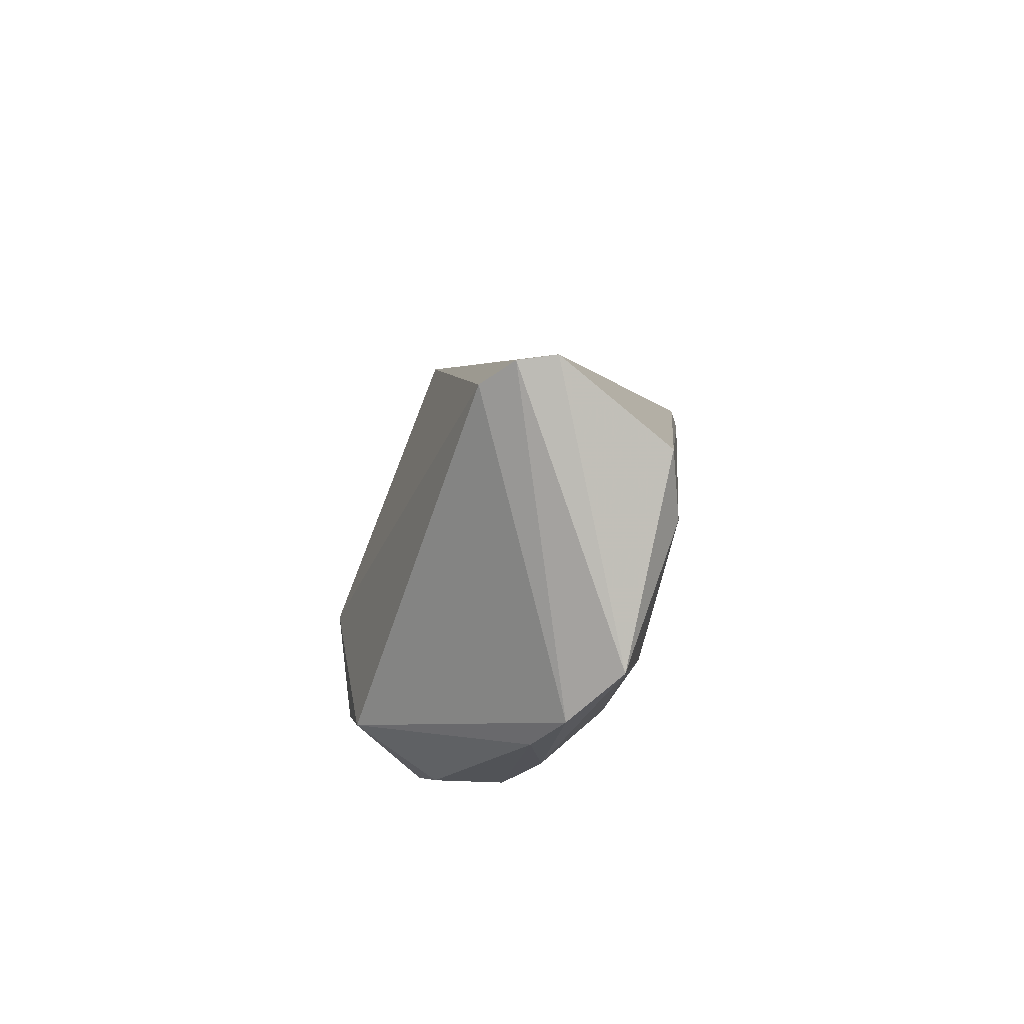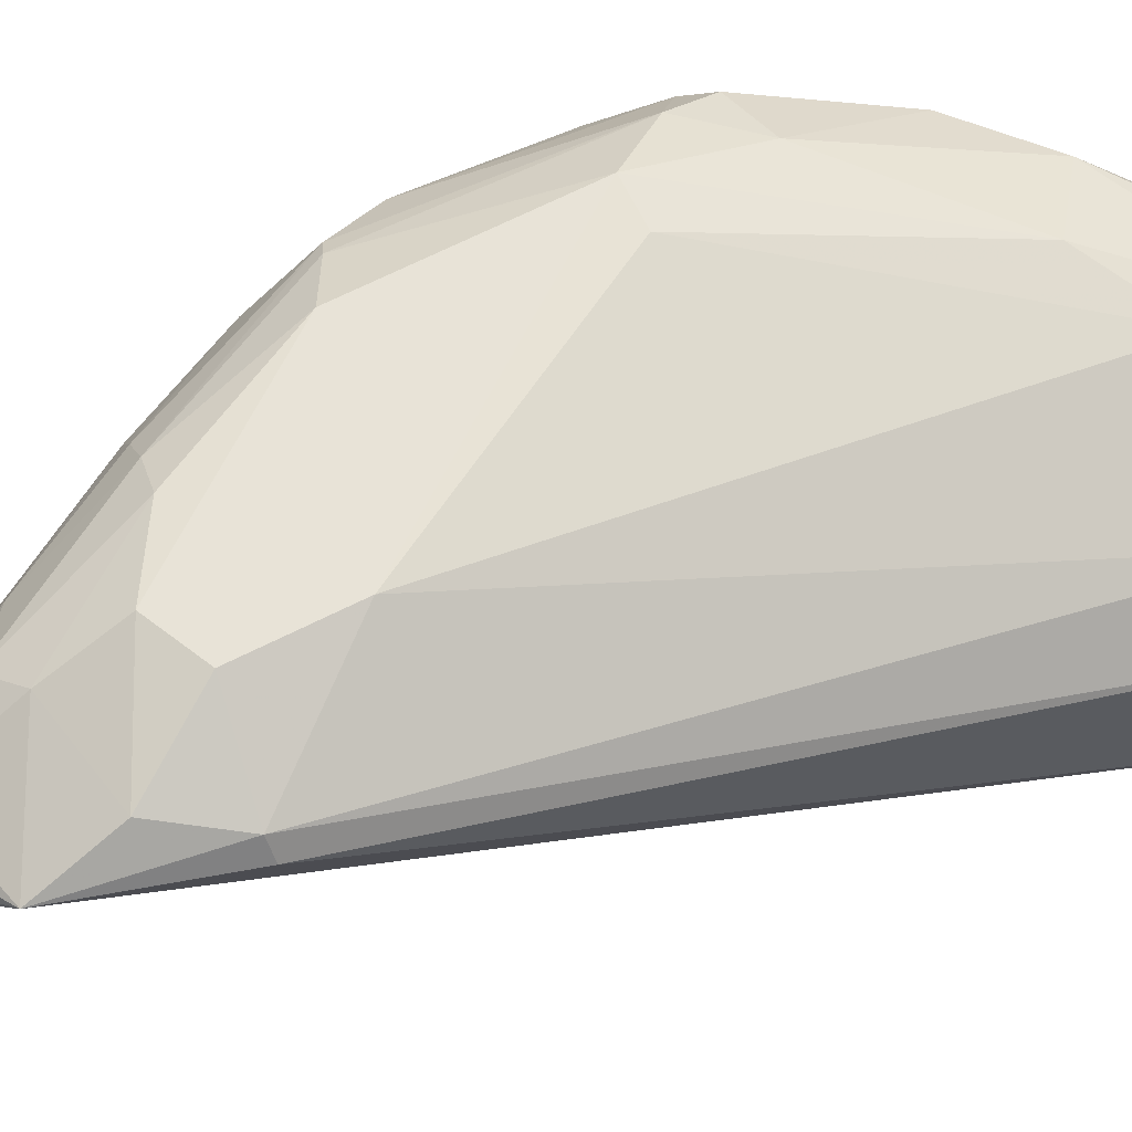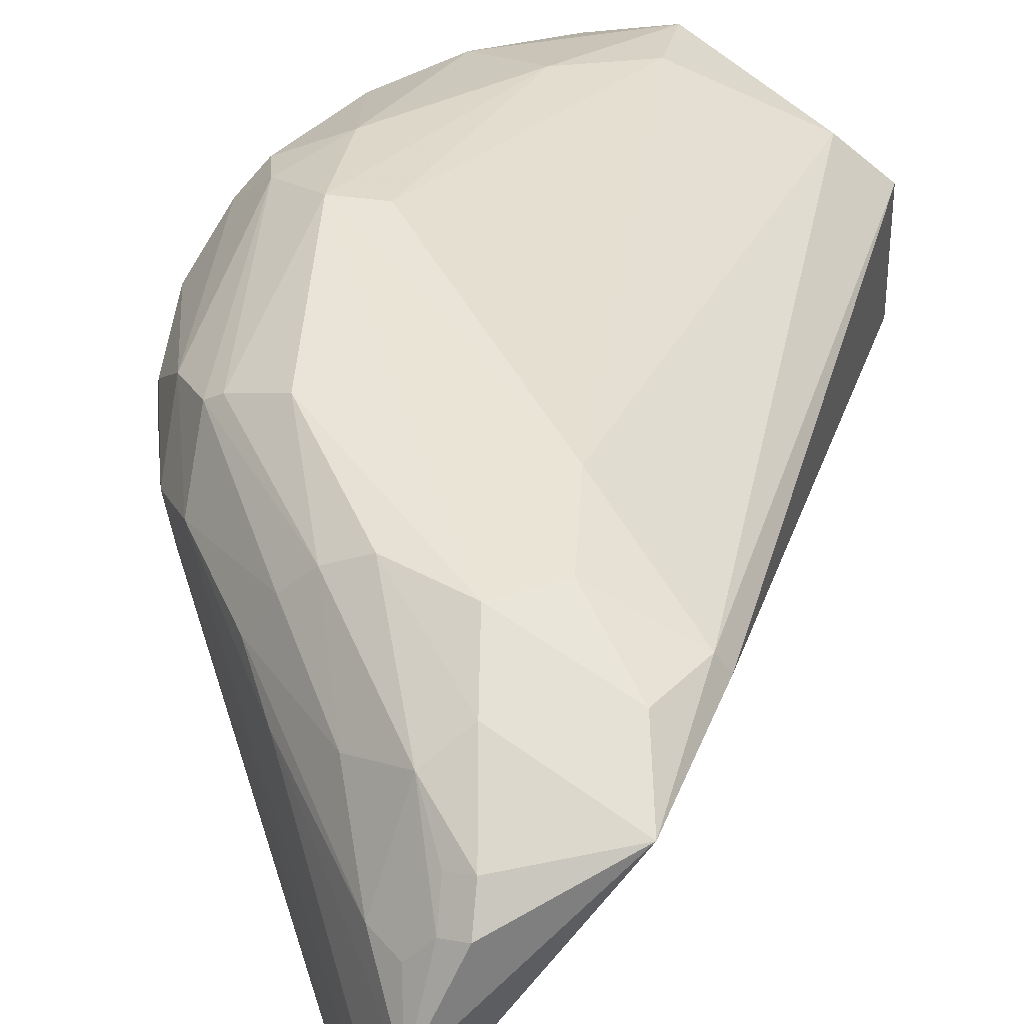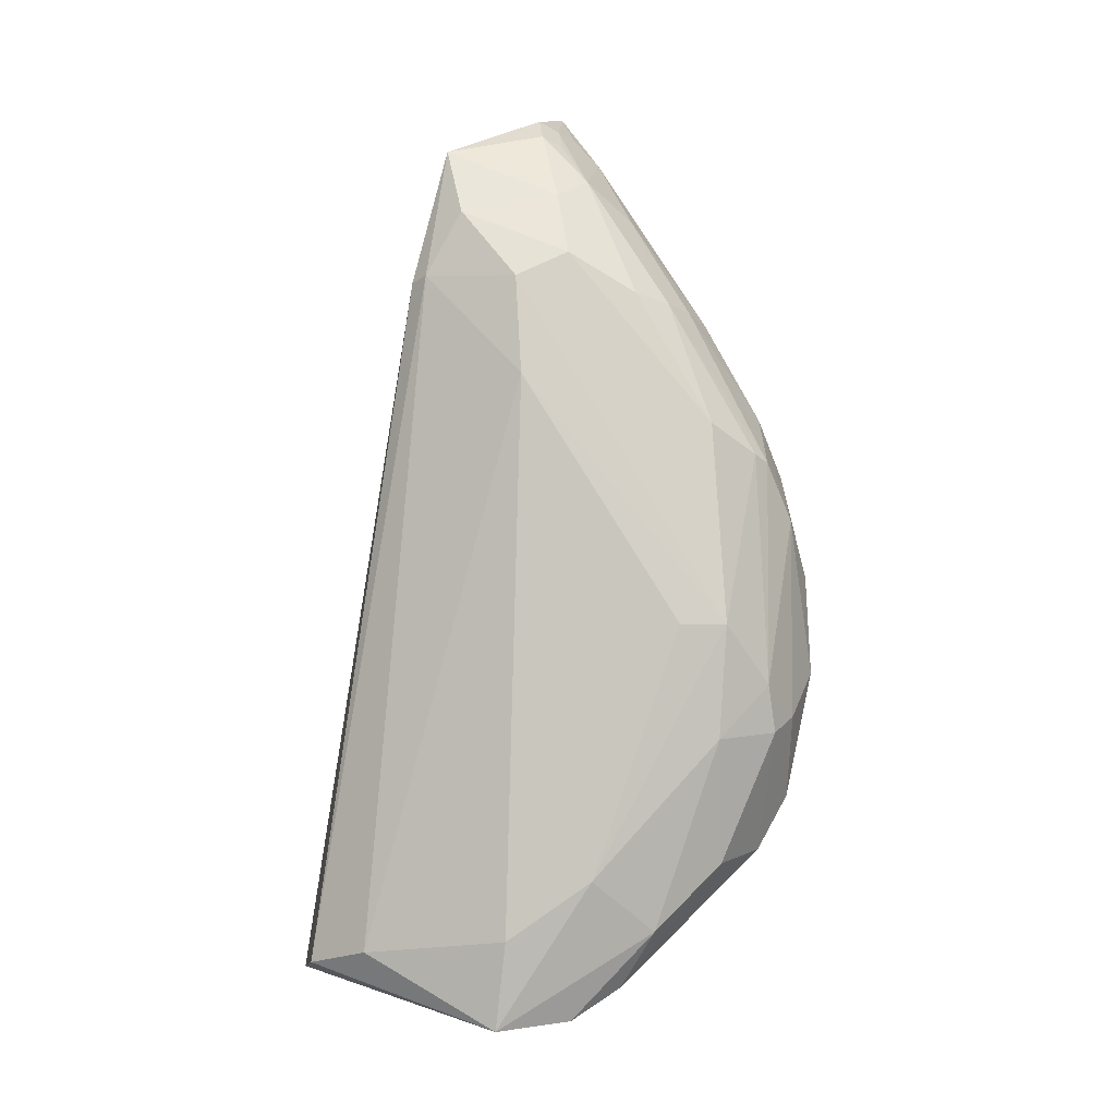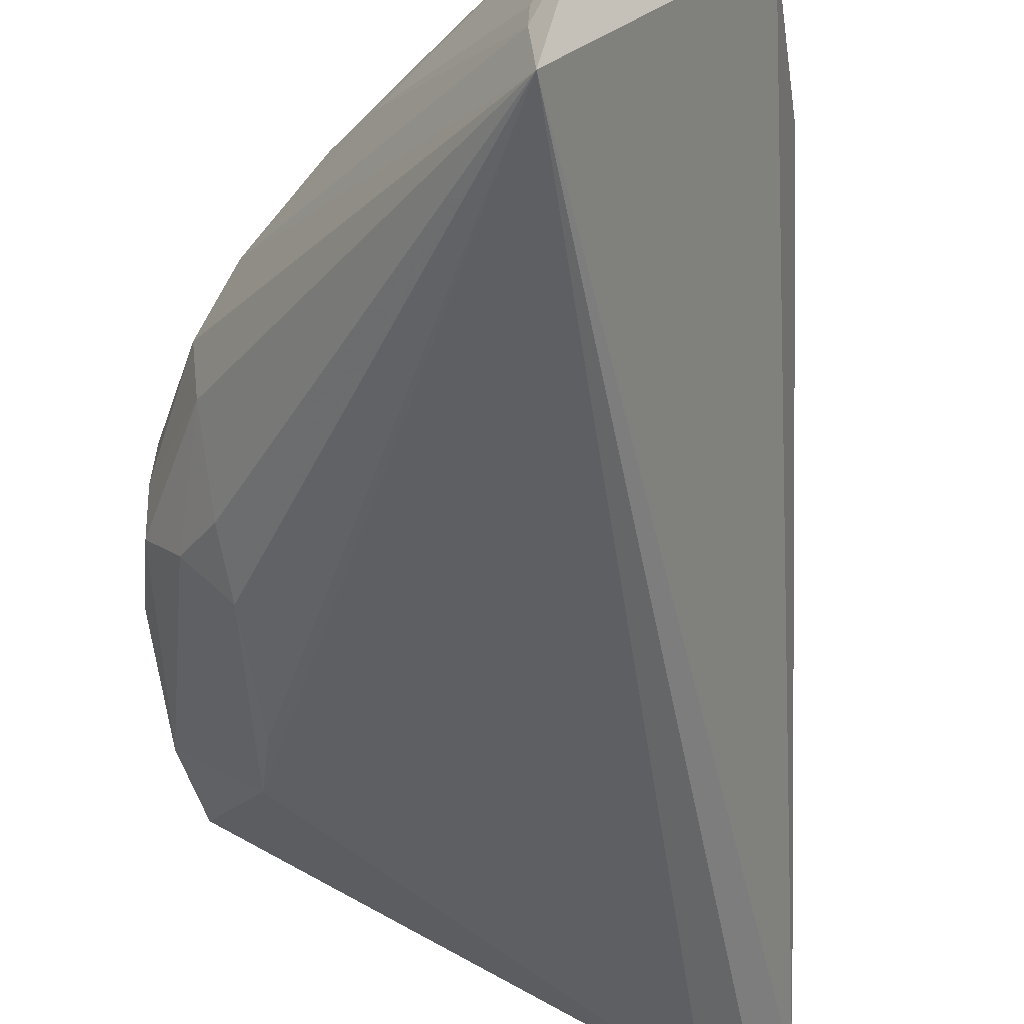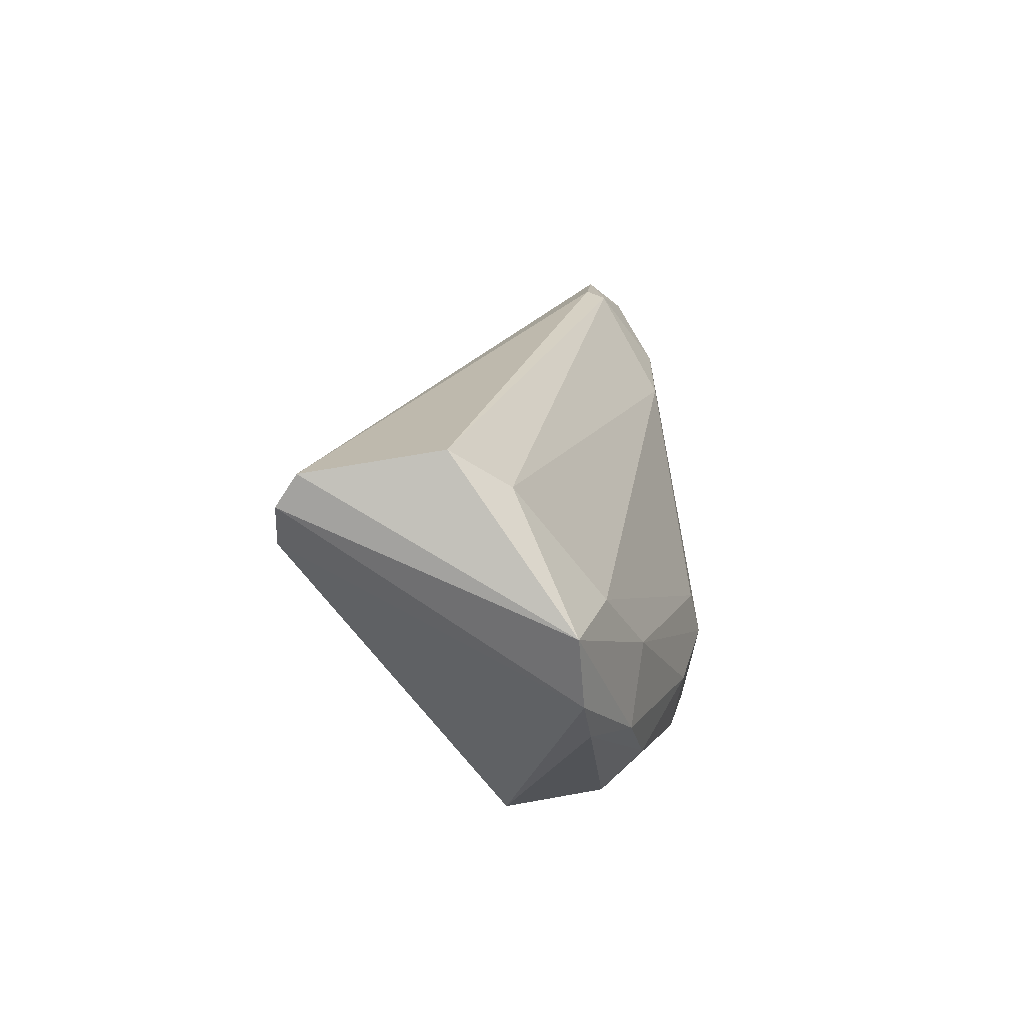
<metadata>
{"format":"obj","ext":"obj","renderer":"f3d","projection":"perspective","resolution":1024,"background":"white","views":[{"elev":-71.4,"azim":50.7,"up":"+Z"},{"elev":61.8,"azim":65.2,"up":"+Y"},{"elev":43.6,"azim":7.0,"up":"+Y"},{"elev":-11.1,"azim":172.2,"up":"+Z"},{"elev":-44.0,"azim":-5.3,"up":"+Y"},{"elev":-66.6,"azim":100.5,"up":"+Z"}]}
</metadata>
<code>
o ./meshes/vascular_part0-export059
v 0.01991 0.03091 0.3088
v 0.02427 0.02817 0.2933
v 0.02259 0.03321 0.3048
v 0.01991 0.03191 0.2923
v 0.01725 0.02893 0.2972
v 0.02336 0.0314 0.2935
v 0.01694 0.03349 0.3018
v 0.02222 0.03296 0.3072
v 0.01946 0.02886 0.3085
v 0.01659 0.03003 0.2952
v 0.02422 0.03053 0.2933
v 0.01837 0.03392 0.2988
v 0.02279 0.03289 0.3048
v 0.01977 0.03311 0.3067
v 0.02307 0.02755 0.2935
v 0.01567 0.03082 0.2995
v 0.0166 0.03237 0.3027
v 0.02119 0.03204 0.2922
v 0.01661 0.03314 0.2971
v 0.02051 0.03227 0.3081
v 0.02023 0.03395 0.3051
v 0.02379 0.02772 0.2932
v 0.0168 0.02944 0.3
v 0.01613 0.03012 0.2965
v 0.01942 0.0302 0.3083
v 0.01622 0.03098 0.3017
v 0.01573 0.03198 0.3
v 0.01797 0.03306 0.3044
v 0.02103 0.03394 0.303
v 0.01662 0.03175 0.2952
v 0.01759 0.03396 0.2988
v 0.02015 0.03214 0.308
v 0.02051 0.03274 0.3077
v 0.02201 0.03348 0.3059
v 0.01728 0.02897 0.2982
v 0.01652 0.0299 0.3009
v 0.01611 0.03018 0.3
v 0.0194 0.02979 0.3083
v 0.018 0.03199 0.3053
v 0.01611 0.03192 0.3018
v 0.01618 0.03283 0.3008
v 0.01568 0.03202 0.2983
v 0.01669 0.03328 0.3017
v 0.01906 0.03387 0.3045
v 0.01936 0.03173 0.3076
v 0.02109 0.03251 0.2936
v 0.01745 0.0326 0.2949
v 0.01906 0.03189 0.2929
v 0.0161 0.03176 0.2962
v 0.02113 0.03395 0.3047
v 0.02015 0.0326 0.3075
v 0.02035 0.03348 0.3063
v 0.01755 0.03239 0.3044
v 0.01567 0.03128 0.3
v 0.01568 0.03084 0.2983
v 0.01619 0.03272 0.2974
v 0.01843 0.03354 0.3044
v 0.01677 0.03343 0.2979
v 0.01779 0.03394 0.3022
v 0.0189 0.03265 0.3062
v 0.0198 0.03173 0.308
v 0.01971 0.03296 0.2946
v 0.01765 0.03352 0.2969
v 0.01858 0.03253 0.2938
f 9 8 1
f 9 2 8
f 11 6 3
f 13 8 2
f 13 3 8
f 13 11 3
f 13 2 11
f 15 9 5
f 15 5 10
f 15 10 4
f 18 11 2
f 18 6 11
f 20 1 8
f 22 2 9
f 22 9 15
f 22 18 2
f 22 15 4
f 22 4 18
f 24 10 5
f 24 5 23
f 29 3 6
f 31 29 12
f 32 1 20
f 33 20 8
f 34 8 3
f 35 23 5
f 35 5 9
f 35 9 23
f 36 23 9
f 36 9 26
f 37 24 23
f 37 16 24
f 37 23 36
f 37 36 26
f 37 26 16
f 38 17 9
f 38 9 1
f 38 1 25
f 39 25 1
f 39 38 25
f 39 17 38
f 40 26 9
f 40 9 17
f 41 27 40
f 41 40 17
f 42 27 41
f 43 17 28
f 43 41 17
f 45 39 1
f 46 12 29
f 46 29 6
f 46 6 18
f 47 30 19
f 48 4 10
f 48 10 30
f 48 30 47
f 49 30 10
f 49 10 24
f 49 19 30
f 50 31 21
f 50 29 31
f 50 21 34
f 50 34 3
f 50 3 29
f 51 33 14
f 51 14 32
f 51 32 20
f 51 20 33
f 52 14 33
f 52 44 14
f 52 21 44
f 52 33 8
f 52 34 21
f 52 8 34
f 53 28 17
f 53 17 39
f 53 39 45
f 54 40 27
f 54 16 26
f 54 26 40
f 54 42 16
f 54 27 42
f 55 24 16
f 55 16 42
f 55 49 24
f 55 42 49
f 56 42 41
f 56 49 42
f 56 19 49
f 57 43 28
f 57 7 43
f 57 14 44
f 58 41 43
f 58 56 41
f 58 19 56
f 58 43 7
f 58 7 31
f 59 31 7
f 59 57 44
f 59 7 57
f 59 44 21
f 59 21 31
f 60 45 14
f 60 53 45
f 60 28 53
f 60 57 28
f 60 14 57
f 61 45 1
f 61 1 32
f 61 32 14
f 61 14 45
f 62 31 12
f 62 12 46
f 62 46 18
f 63 47 19
f 63 31 62
f 63 58 31
f 63 19 58
f 64 48 47
f 64 4 48
f 64 63 62
f 64 47 63
f 64 62 18
f 64 18 4

</code>
